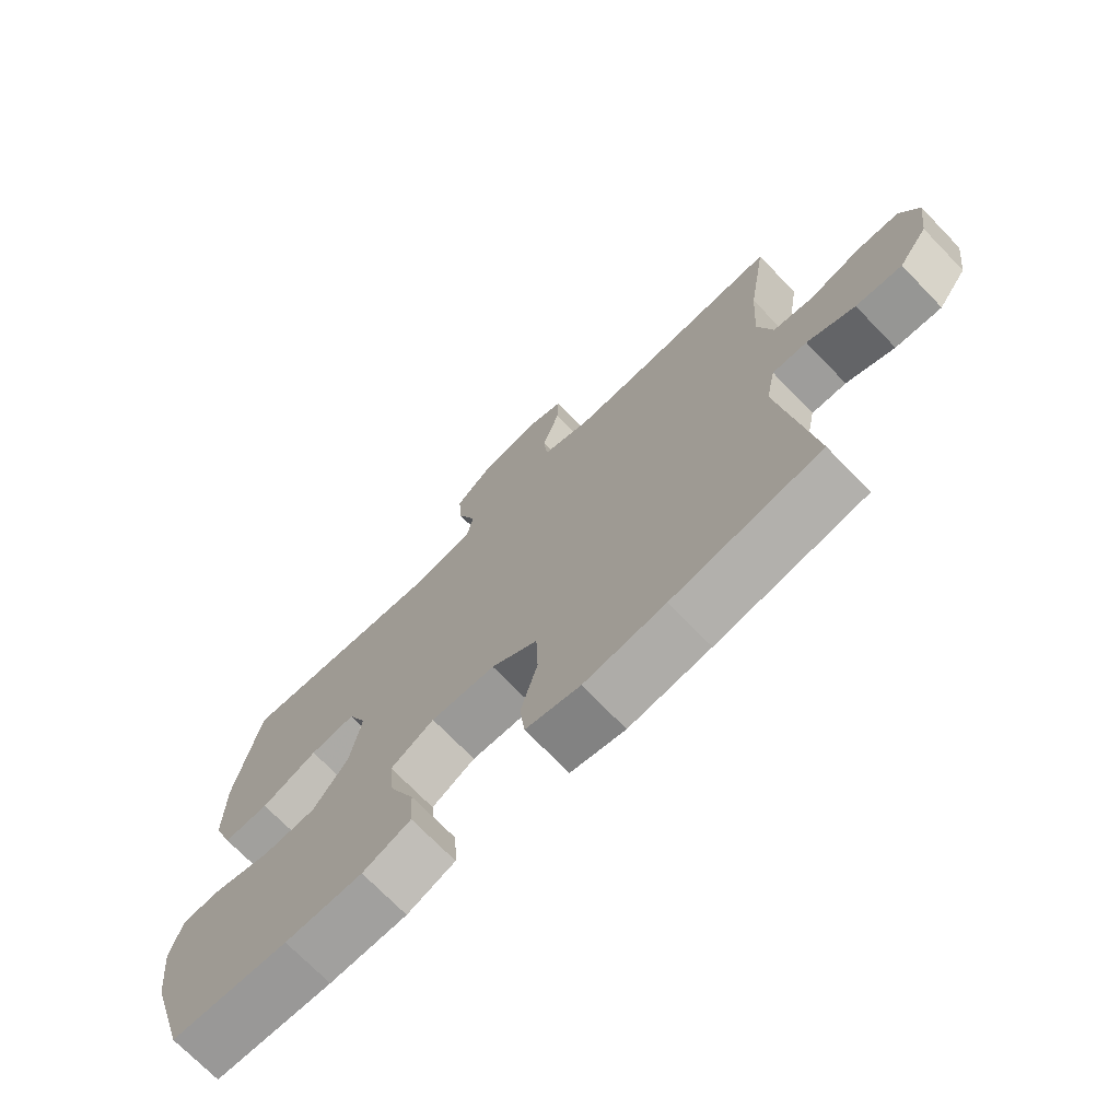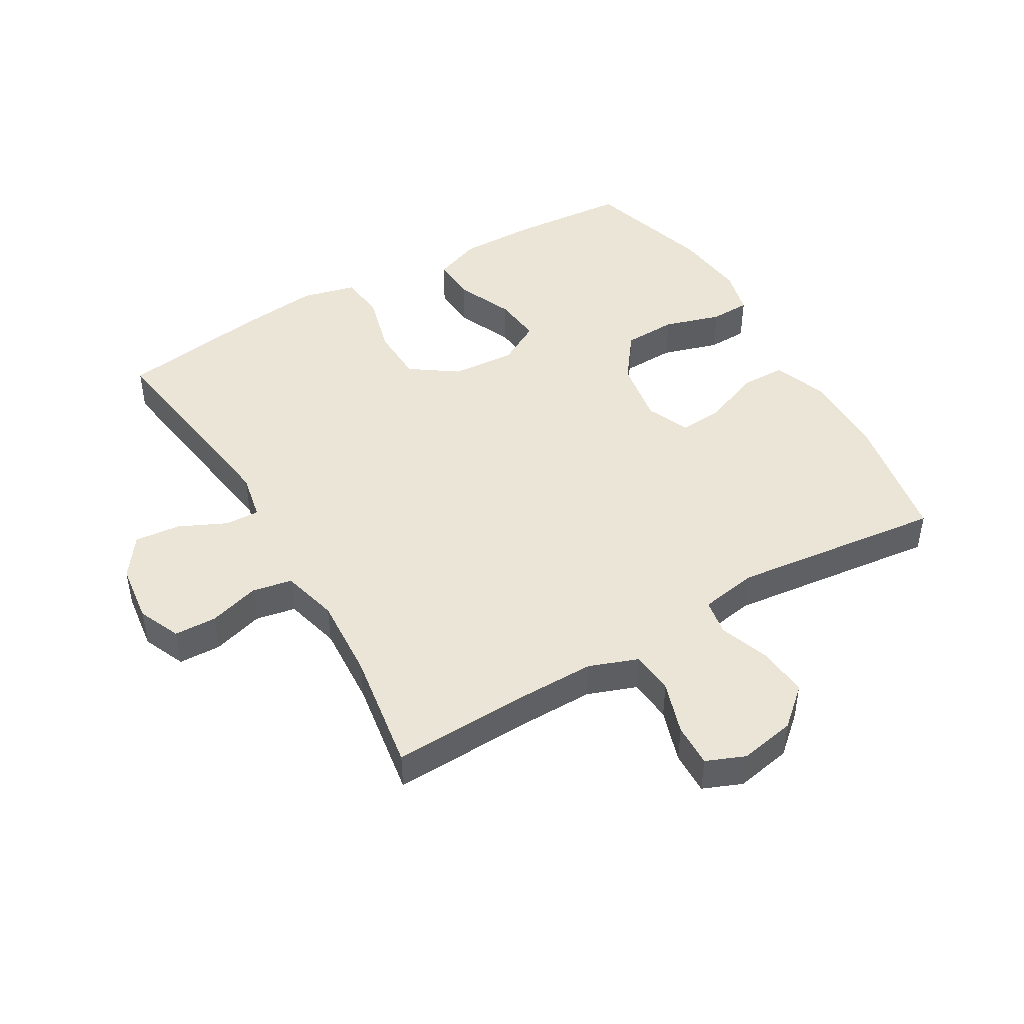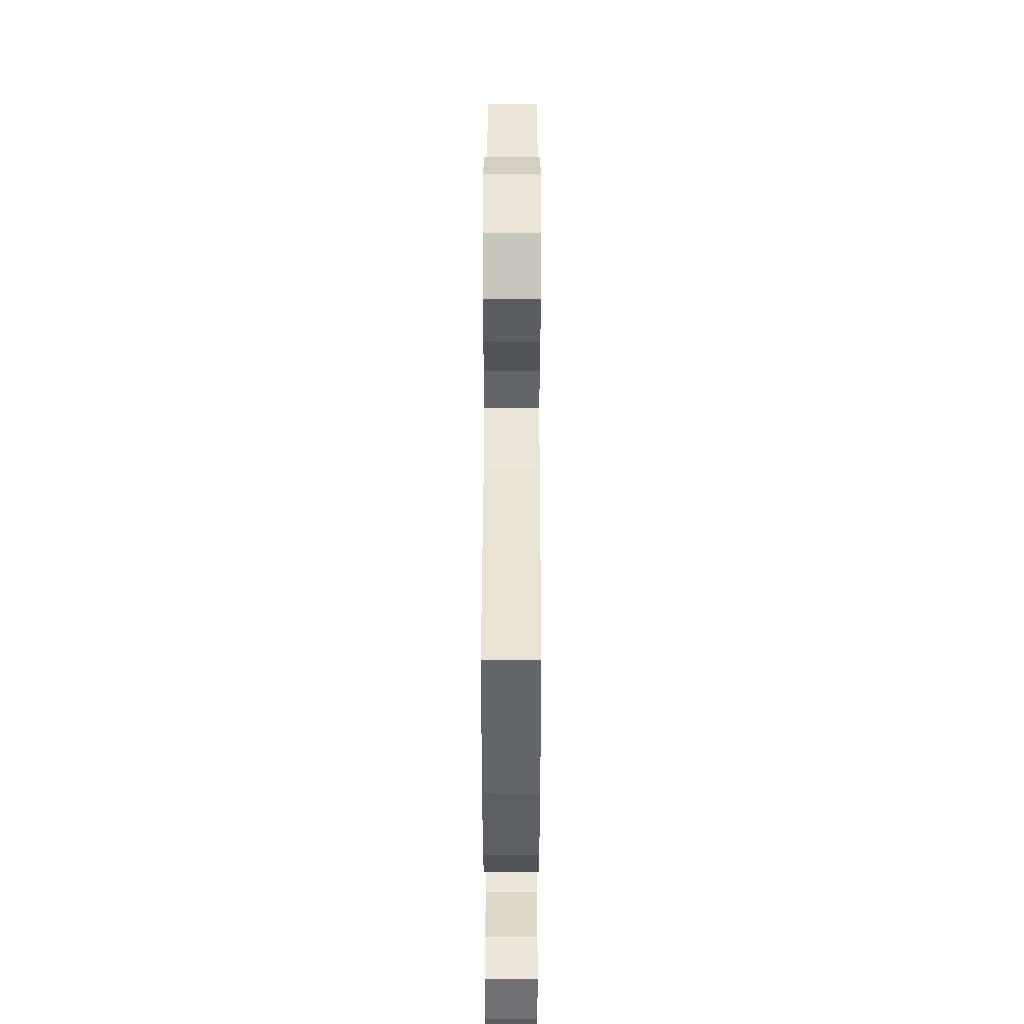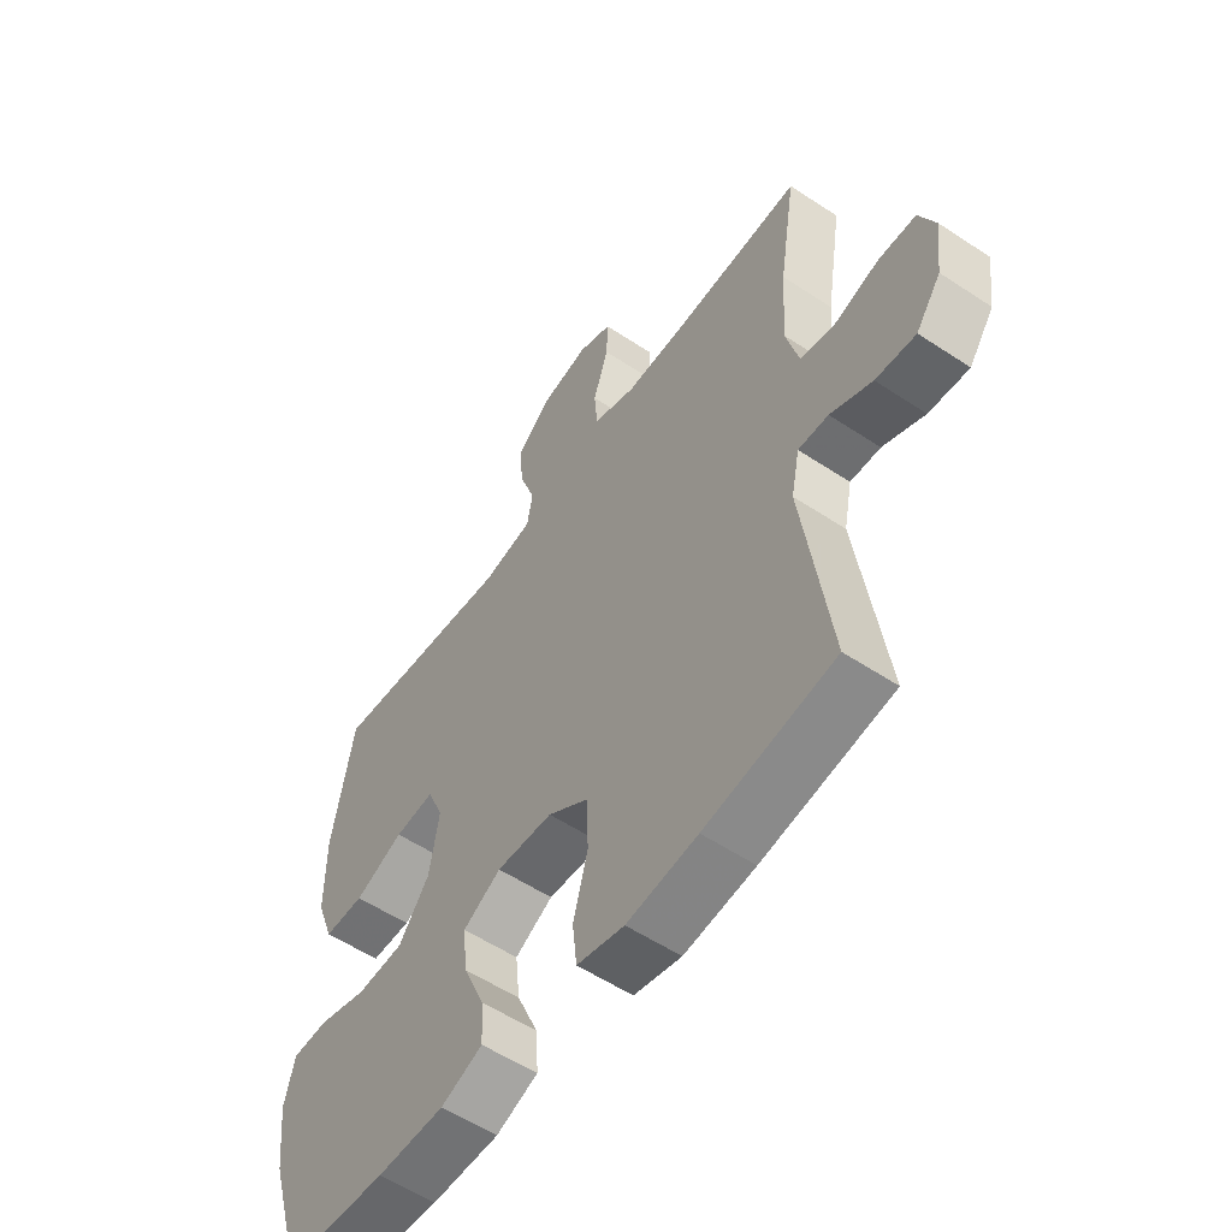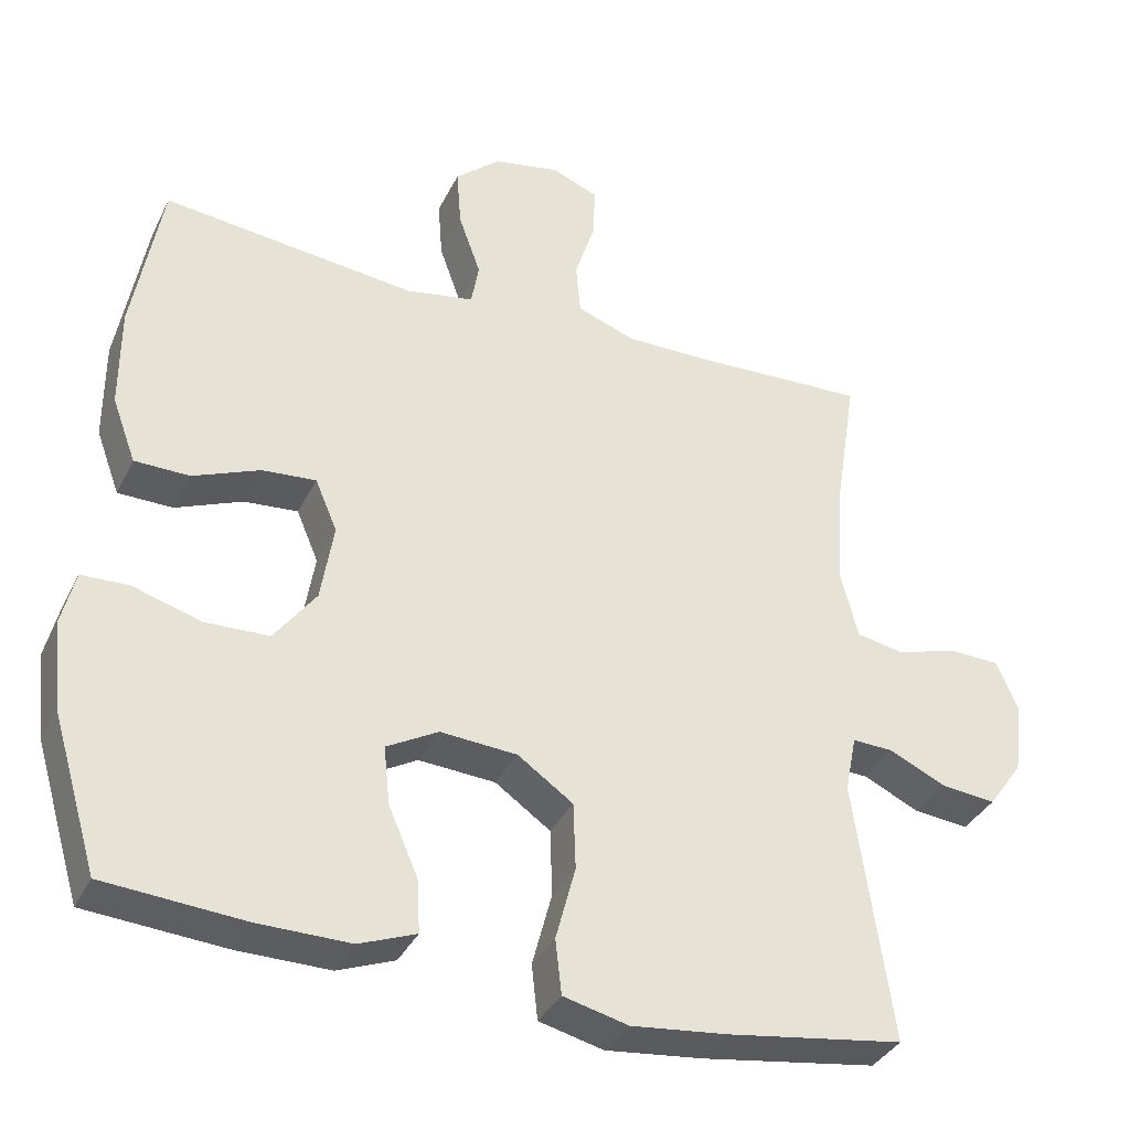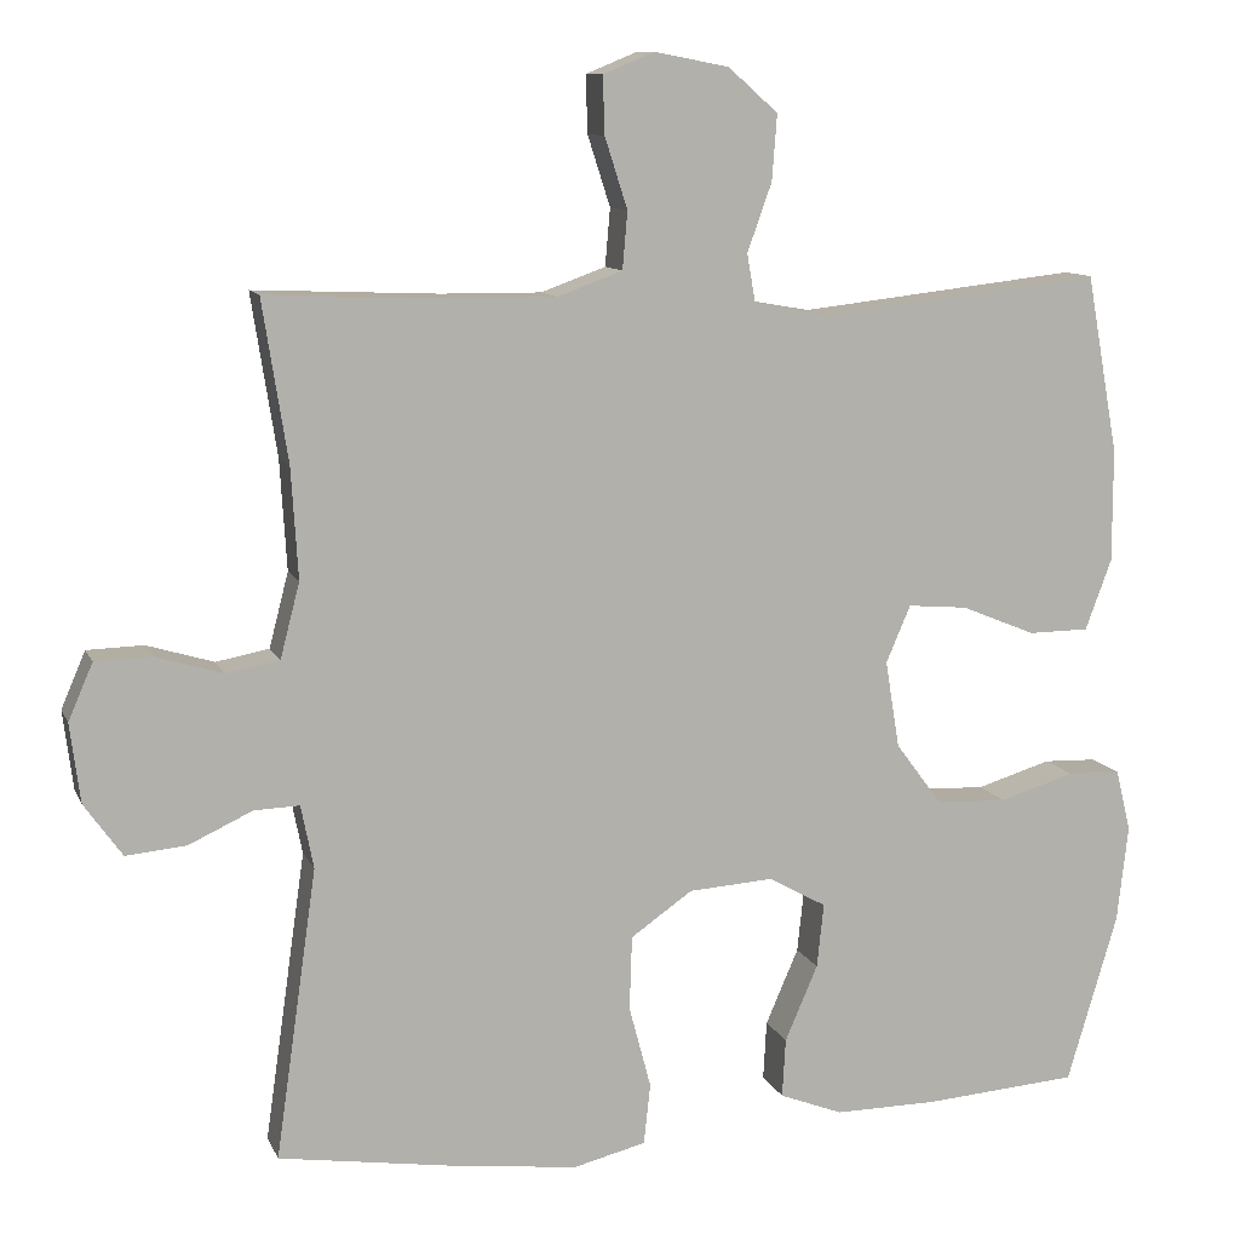
<metadata>
{"format":"obj","ext":"obj","renderer":"f3d","projection":"perspective","resolution":1024,"background":"white","views":[{"elev":-72.2,"azim":-135.9,"up":"+Z"},{"elev":45.9,"azim":-30.3,"up":"+Y"},{"elev":48.5,"azim":90.1,"up":"+Z"},{"elev":-56.0,"azim":-124.8,"up":"+Z"},{"elev":-35.7,"azim":156.4,"up":"+Z"},{"elev":10.5,"azim":-16.6,"up":"+Z"}]}
</metadata>
<code>
v -0.5 0.07 0.5
v -0.279 0.07 0.491
v -0.16 0.07 0.49
v -0.083 0.07 0.518
v -0.077 0.07 0.586
v -0.104 0.07 0.67
v -0.106 0.07 0.738
v -0.045 0.07 0.763
v 0.043 0.07 0.746
v 0.102 0.07 0.694
v 0.096 0.07 0.616
v 0.067 0.07 0.535
v 0.077 0.07 0.478
v 0.167 0.07 0.462
v 0.5 0.07 0.5
v 0.538 0.07 0.288
v 0.538 0.07 0.155
v 0.507 0.07 0.071
v 0.435 0.07 0.07
v 0.347 0.07 0.106
v 0.276 0.07 0.112
v 0.247 0.07 0.044
v 0.264 0.07 -0.059
v 0.319 0.07 -0.133
v 0.403 0.07 -0.136
v 0.492 0.07 -0.109
v 0.555 0.07 -0.111
v 0.573 0.07 -0.184
v 0.56 0.07 -0.299
v 0.5 0.07 -0.5
v 0.316 0.07 -0.514
v 0.195 0.07 -0.515
v 0.12 0.07 -0.486
v 0.124 0.07 -0.416
v 0.163 0.07 -0.326
v 0.171 0.07 -0.25
v 0.103 0.07 -0.212
v 0.002 0.07 -0.219
v -0.071 0.07 -0.27
v -0.074 0.07 -0.358
v -0.048 0.07 -0.456
v -0.056 0.07 -0.528
v -0.141 0.07 -0.549
v -0.268 0.07 -0.535
v -0.5 0.07 -0.5
v -0.451 0.07 -0.156
v -0.466 0.07 -0.081
v -0.52 0.07 -0.083
v -0.595 0.07 -0.118
v -0.667 0.07 -0.125
v -0.712 0.07 -0.062
v -0.724 0.07 0.032
v -0.695 0.07 0.099
v -0.628 0.07 0.101
v -0.548 0.07 0.077
v -0.485 0.07 0.089
v -0.462 0.07 0.178
v -0.47 0.07 0.309
v -0.5 0 0.5
v -0.279 0 0.491
v -0.16 0 0.49
v -0.083 0 0.518
v -0.077 0 0.586
v -0.104 0 0.67
v -0.106 0 0.738
v -0.045 0 0.763
v 0.043 0 0.746
v 0.102 0 0.694
v 0.096 0 0.616
v 0.067 0 0.535
v 0.077 0 0.478
v 0.167 0 0.462
v 0.5 0 0.5
v 0.538 0 0.288
v 0.538 0 0.155
v 0.507 0 0.071
v 0.435 0 0.07
v 0.347 0 0.106
v 0.276 0 0.112
v 0.247 0 0.044
v 0.264 0 -0.059
v 0.319 0 -0.133
v 0.403 0 -0.136
v 0.492 0 -0.109
v 0.555 0 -0.111
v 0.573 0 -0.184
v 0.56 0 -0.299
v 0.5 0 -0.5
v 0.316 0 -0.514
v 0.195 0 -0.515
v 0.12 0 -0.486
v 0.124 0 -0.416
v 0.163 0 -0.326
v 0.171 0 -0.25
v 0.103 0 -0.212
v 0.002 0 -0.219
v -0.071 0 -0.27
v -0.074 0 -0.358
v -0.048 0 -0.456
v -0.056 0 -0.528
v -0.141 0 -0.549
v -0.268 0 -0.535
v -0.5 0 -0.5
v -0.451 0 -0.156
v -0.466 0 -0.081
v -0.52 0 -0.083
v -0.595 0 -0.118
v -0.667 0 -0.125
v -0.712 0 -0.062
v -0.724 0 0.032
v -0.695 0 0.099
v -0.628 0 0.101
v -0.548 0 0.077
v -0.485 0 0.089
v -0.462 0 0.178
v -0.47 0 0.309
f 52 53 54 55
f 52 55 56
f 51 52 56
f 48 49 50 51
f 47 48 51 56
f 46 47 56 57
f 44 45 46
f 43 44 46 57
f 40 41 42 43
f 39 40 43 57
f 32 33 34 35
f 32 35 36
f 31 32 36
f 30 31 36
f 29 30 36
f 28 29 36 37
f 25 26 27 28
f 24 25 28 37
f 17 18 19 20
f 17 20 21
f 14 15 16 17
f 13 14 17 21
f 9 10 11 12
f 7 8 9 12
f 5 6 7 12
f 4 5 12 13
f 3 4 13 21
f 58 1 2
f 38 39 57 58
f 23 24 37 38
f 22 23 38 58
f 21 22 58
f 2 3 21 58
f 113 112 111 110
f 114 113 110
f 114 110 109
f 109 108 107 106
f 114 109 106 105
f 115 114 105 104
f 104 103 102
f 115 104 102 101
f 101 100 99 98
f 115 101 98 97
f 93 92 91 90
f 94 93 90
f 94 90 89
f 94 89 88
f 94 88 87
f 95 94 87 86
f 86 85 84 83
f 95 86 83 82
f 78 77 76 75
f 79 78 75
f 75 74 73 72
f 79 75 72 71
f 70 69 68 67
f 70 67 66 65
f 70 65 64 63
f 71 70 63 62
f 79 71 62 61
f 60 59 116
f 116 115 97 96
f 96 95 82 81
f 116 96 81 80
f 116 80 79
f 116 79 61 60
f 1 59 60 2
f 2 60 61 3
f 3 61 62 4
f 4 62 63 5
f 5 63 64 6
f 6 64 65 7
f 7 65 66 8
f 8 66 67 9
f 9 67 68 10
f 10 68 69 11
f 11 69 70 12
f 12 70 71 13
f 13 71 72 14
f 14 72 73 15
f 15 73 74 16
f 16 74 75 17
f 17 75 76 18
f 18 76 77 19
f 19 77 78 20
f 20 78 79 21
f 21 79 80 22
f 22 80 81 23
f 23 81 82 24
f 24 82 83 25
f 25 83 84 26
f 26 84 85 27
f 27 85 86 28
f 28 86 87 29
f 29 87 88 30
f 30 88 89 31
f 31 89 90 32
f 32 90 91 33
f 33 91 92 34
f 34 92 93 35
f 35 93 94 36
f 36 94 95 37
f 37 95 96 38
f 38 96 97 39
f 39 97 98 40
f 40 98 99 41
f 41 99 100 42
f 42 100 101 43
f 43 101 102 44
f 44 102 103 45
f 45 103 104 46
f 46 104 105 47
f 47 105 106 48
f 48 106 107 49
f 49 107 108 50
f 50 108 109 51
f 51 109 110 52
f 52 110 111 53
f 53 111 112 54
f 54 112 113 55
f 55 113 114 56
f 56 114 115 57
f 57 115 116 58
f 58 116 59 1

</code>
